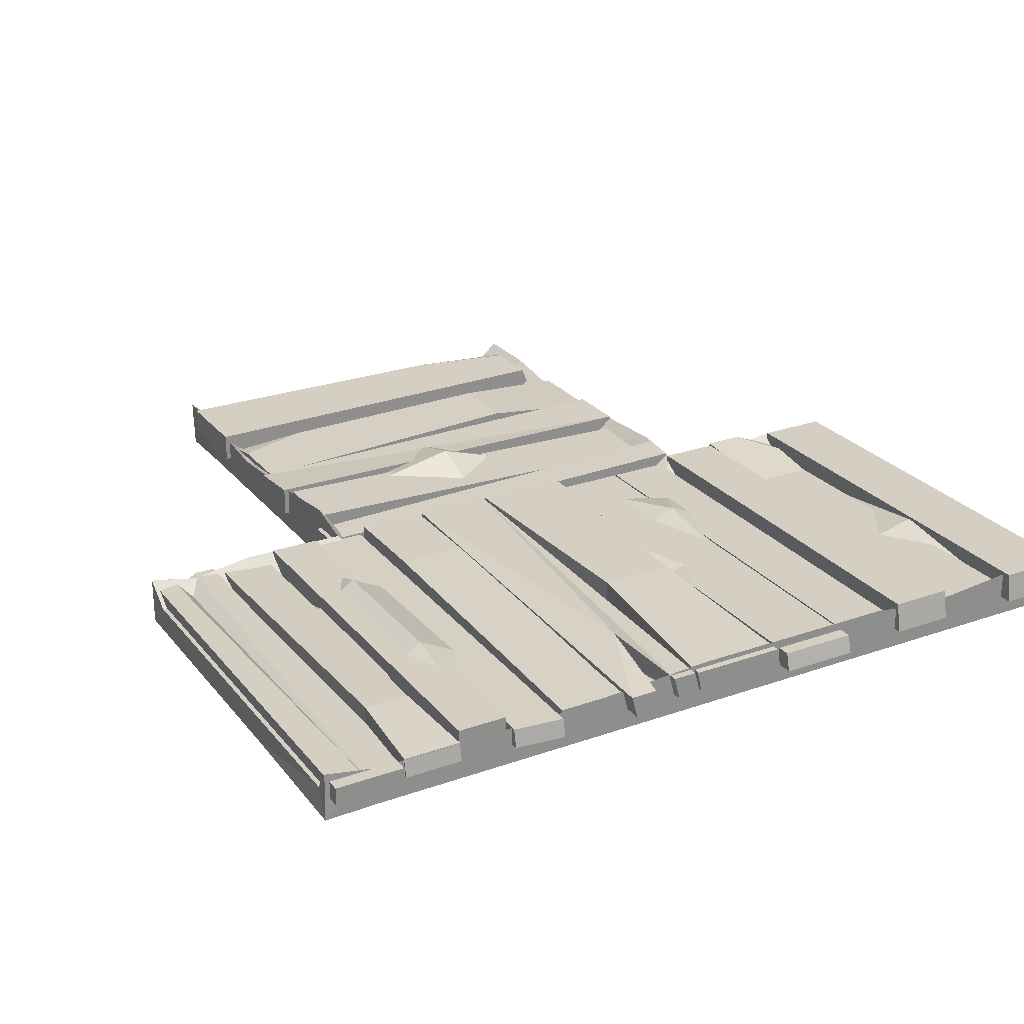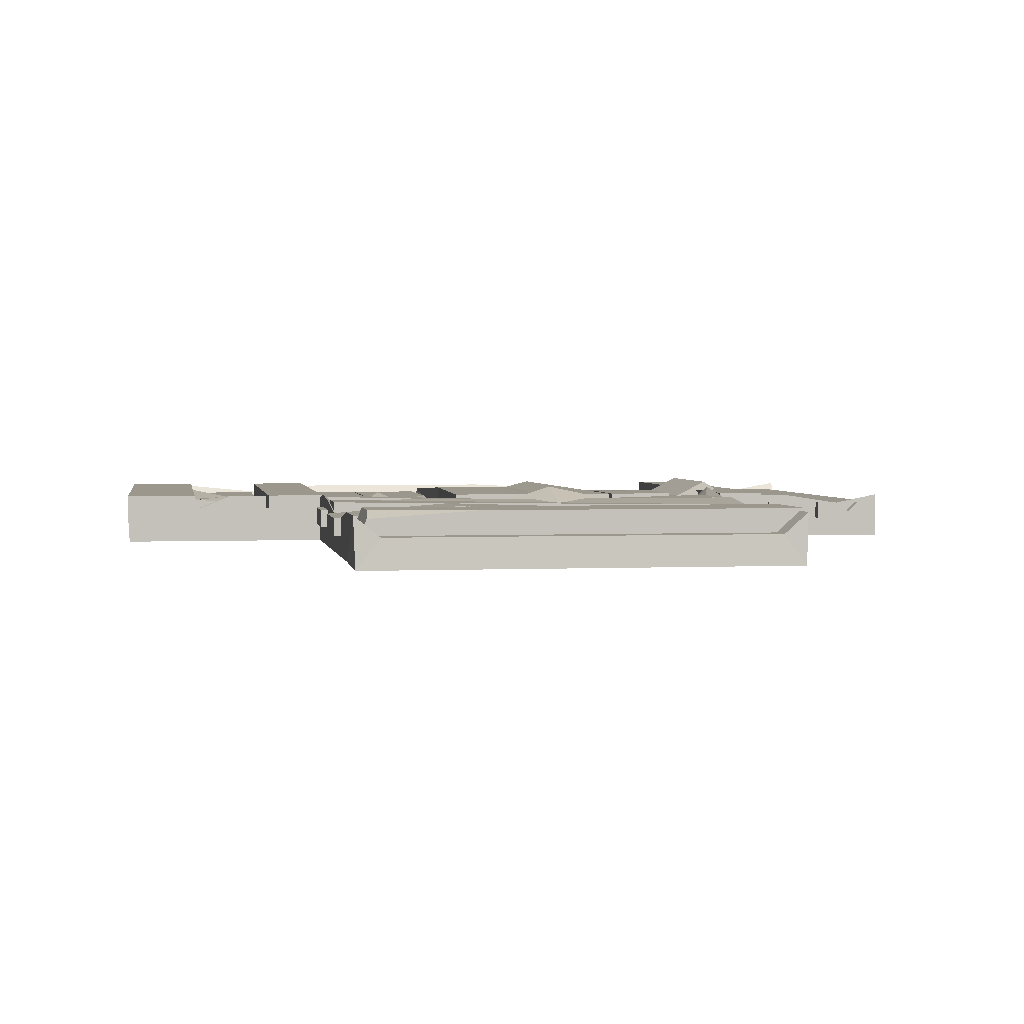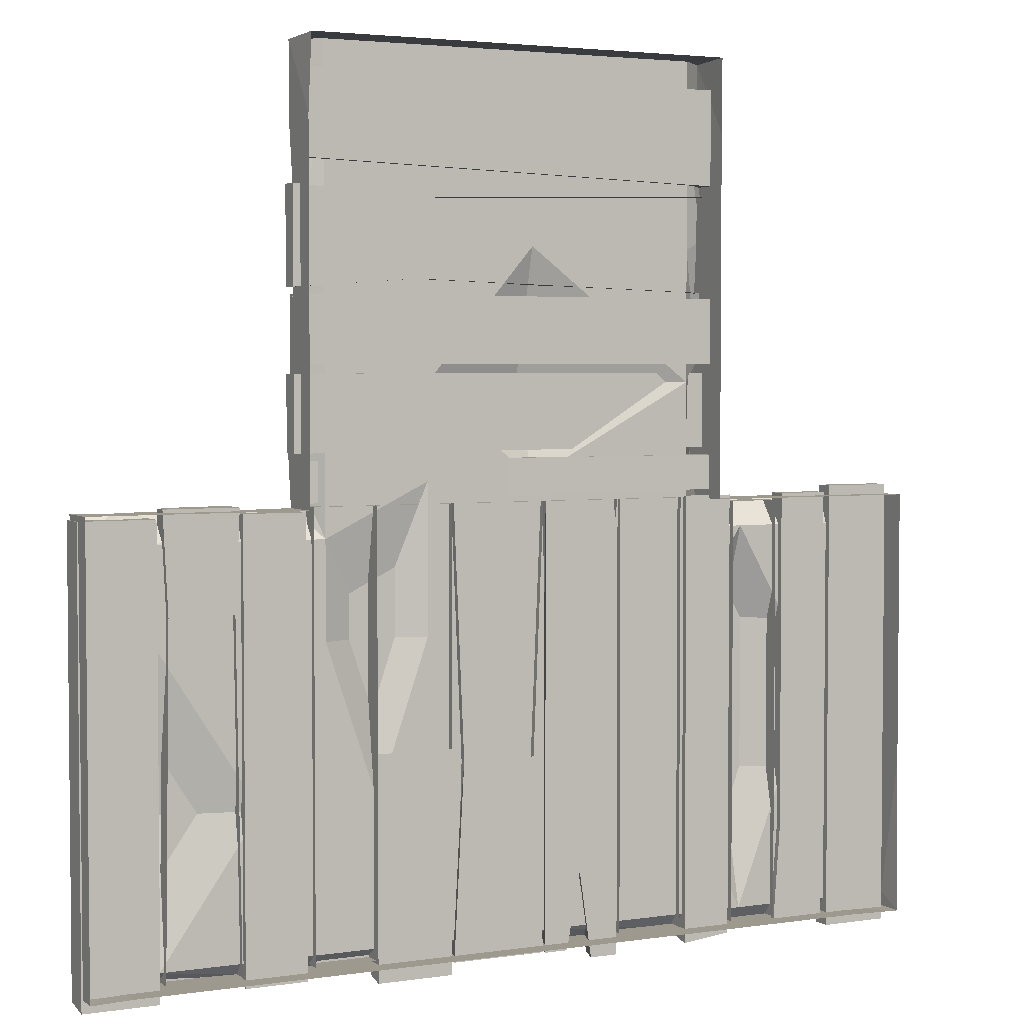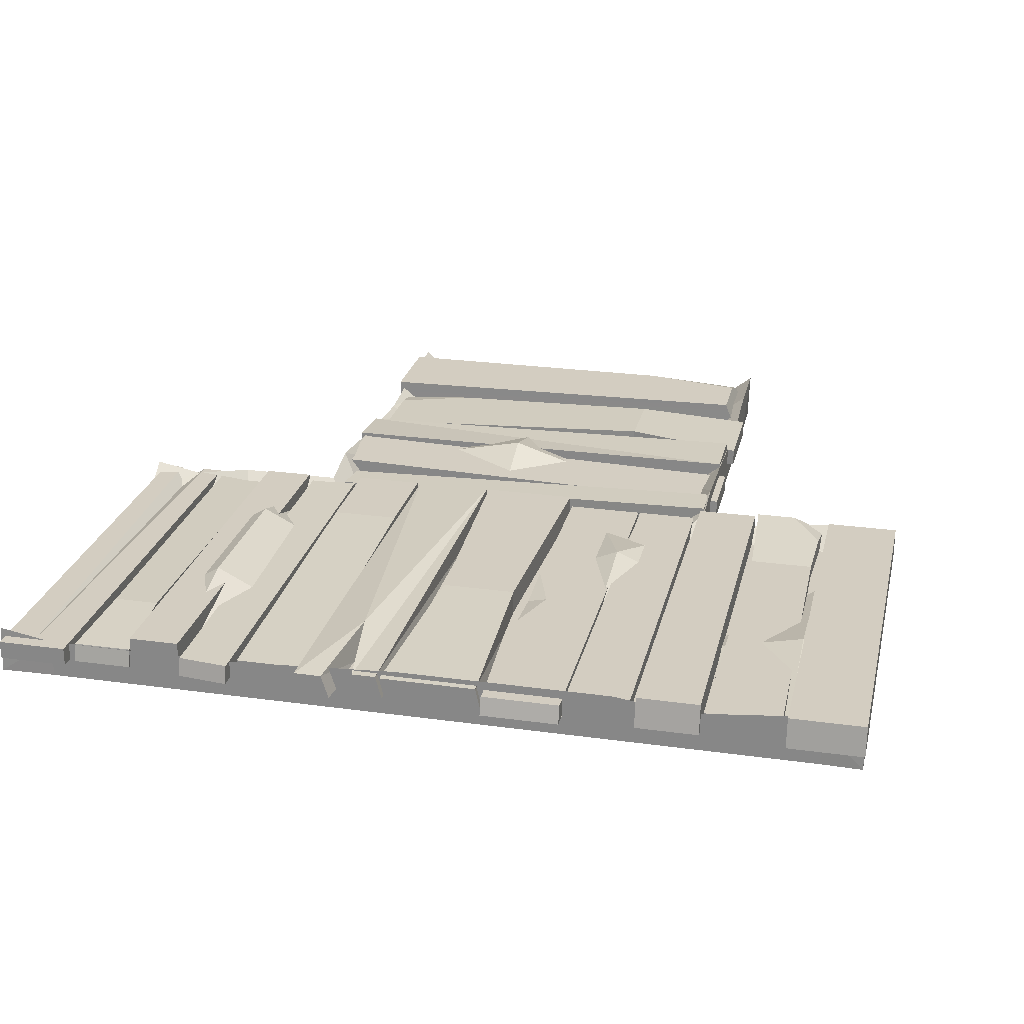
<metadata>
{"format":"obj","ext":"obj","renderer":"f3d","projection":"perspective","resolution":1024,"background":"white","views":[{"elev":25.6,"azim":150.5,"up":"+Y"},{"elev":2.6,"azim":-9.3,"up":"+Y"},{"elev":3.3,"azim":-26.8,"up":"+Z"},{"elev":24.8,"azim":-167.2,"up":"+Y"}]}
</metadata>
<code>
o Road_wood_2_Mesh.057
v -1.467 0.1704 -0.203
v 1.547 0.1704 -0.203
v 1.547 0.3742 -0.203
v -1.389 0.3742 -0.7676
v 1.547 0.3742 -0.8569
v -1.467 0.1704 -0.7676
v 1.547 0.1704 -0.8569
v -0.6547 0.3742 -0.203
v -1.408 0.3232 -0.203
v -1.389 0.3742 -0.3441
v -1.507 0.1704 -1.627
v 1.547 0.1704 -1.627
v -1.507 0.3742 -1.627
v 1.547 0.3379 -1.66
v -1.507 0.3742 -2.076
v 1.547 0.3742 -2.076
v -1.507 0.1704 -2.076
v 1.547 0.1704 -2.076
v -1.43 0.1704 -5.963
v -1.43 0.1704 -2.988
v -1.43 0.2952 -5.963
v -1.43 0.2952 -2.988
v -1.002 0.2952 -5.963
v -1.002 0.2952 -2.988
v -1.002 0.1704 -5.963
v -1.002 0.1704 -2.988
v -2.44 0.1704 -5.971
v -2.44 0.1704 -2.977
v -2.44 0.2952 -5.971
v -1.931 0.2952 -5.971
v -1.931 0.3723 -2.977
v -1.931 0.1704 -5.971
v -1.931 0.1704 -2.977
v -2.406 0.2952 -3.654
v -1.965 0.2952 -3.654
v -1.965 0.1704 -3.654
v -2.406 0.1704 -3.654
v -2.44 0.2814 -2.977
v -2.211 0.3723 -2.977
v -2.425 0.3376 -3.282
v -1.563 0.1704 -2.136
v 1.499 0.2494 -2.136
v -1.563 0.2952 -2.136
v 1.499 0.3742 -2.136
v -1.563 0.2952 -2.645
v 1.499 0.3742 -2.645
v -1.563 0.1704 -2.645
v 1.499 0.2494 -2.645
v -1.502 0.2494 -2.697
v 1.547 0.1704 -2.697
v -1.502 0.3742 -2.697
v 1.547 0.2952 -2.697
v -1.502 0.3742 -2.969
v 1.547 0.2952 -2.933
v -1.502 0.2494 -2.969
v 1.547 0.1704 -2.933
v -2.988 0.1704 -6.083
v -2.988 0.1704 -3.038
v -2.988 0.3742 -6.05
v -2.988 0.3742 -3.038
v -2.479 0.3742 -6.05
v -2.479 0.3742 -3.038
v -2.479 0.1704 -6.083
v -2.479 0.1704 -3.038
v 1.332 0.1704 -6.091
v 1.332 0.1704 -2.977
v 1.332 0.2952 -6.064
v 1.332 0.3314 -3.017
v 1.679 0.2952 -6.024
v 1.679 0.3314 -3.017
v 1.679 0.1704 -6.051
v 1.679 0.1704 -2.977
v 1.709 0.1704 -5.975
v 1.709 0.1704 -3.024
v 1.709 0.3742 -5.975
v 1.709 0.3742 -3.024
v 2.057 0.3742 -5.975
v 2.057 0.3742 -3.024
v 2.057 0.1704 -5.975
v 2.057 0.1704 -3.024
v -1.91 0.1704 -6.047
v -1.91 0.1704 -3.019
v -1.91 0.3742 -6.007
v -1.91 0.3742 -3.019
v -1.482 0.3742 -6.007
v -1.482 0.3742 -3.019
v -1.482 0.1704 -6.047
v -1.482 0.1704 -3.019
v -0.9893 0.1704 -6.117
v -0.9893 0.1704 -2.988
v -0.9893 0.2952 -6.083
v -0.9893 0.2952 -2.988
v -0.4564 0.2952 -6.083
v -0.4564 0.2952 -2.988
v -0.4564 0.1704 -6.117
v -0.4564 0.1704 -2.988
v -0.4564 0.1704 -4.607
v -0.9893 0.1704 -4.607
v -0.9893 0.2952 -4.607
v -0.4564 0.2952 -4.976
v -0.4564 0.2952 -4.202
v -0.4564 0.264 -4.607
v -0.5896 0.2952 -4.607
v -0.4406 0.1704 -6.036
v -0.4406 0.1704 -2.988
v -0.4083 0.3191 -6.036
v -0.4406 0.3742 -2.988
v 0.2549 0.3191 -6.036
v 0.2226 0.3742 -2.988
v 0.2226 0.1704 -6.036
v 0.2226 0.1704 -2.988
v 0.1488 0.3742 -4.7
v 0.1488 0.1704 -4.7
v -0.3669 0.1704 -4.7
v -0.3669 0.3742 -4.7
v 0.239 0.1704 -6.043
v 0.239 0.1704 -2.988
v 0.2813 0.3294 -6.043
v 0.239 0.3742 -2.988
v 0.8292 0.3294 -6.112
v 0.787 0.3742 -2.988
v 0.787 0.1704 -6.112
v 0.787 0.1704 -2.988
v 0.5356 0.4007 -5.415
v 0.6408 0.3294 -6.112
v 0.5897 0.1704 -6.112
v 0.5027 0.1704 -5.512
v 0.4045 0.1704 -6.043
v 0.4454 0.3294 -6.043
v 0.8117 0.1704 -5.969
v 0.8117 0.1704 -2.988
v 0.8117 0.2952 -5.969
v 0.8117 0.3742 -2.988
v 1.284 0.2952 -5.969
v 1.284 0.3742 -2.988
v 1.284 0.1704 -5.969
v 1.284 0.1704 -2.988
v 1.284 0.3742 -3.668
v 1.284 0.1704 -3.668
v 0.8117 0.1704 -3.668
v 0.8117 0.3742 -3.668
v 2.06 0.1704 -6.015
v 2.107 0.1704 -2.977
v 2.06 0.2952 -5.99
v 2.107 0.2952 -2.977
v 2.459 0.2952 -5.99
v 2.459 0.2952 -2.977
v 2.459 0.1704 -6.015
v 2.459 0.1704 -2.977
v 2.421 0.3282 -5.348
v 2.421 0.1704 -5.348
v 2.109 0.1704 -5.348
v 2.109 0.3282 -5.348
v -2.979 0.02546 -3
v 3.012 0.02546 -3
v -2.977 0.02546 -6
v 3.023 0.02546 -6
v -1.513 0.02546 -3
v -1.333 0.02546 -5.991
v 1.793 0.02546 -5.991
v -1.5 0 0
v 1.5 0 0
v -1.333 0.2108 -0.01213
v -1.333 0.2108 -3.197
v 1.349 0.2108 -0.01213
v 1.349 0.2108 -3.197
v -2.979 0.2108 -3.197
v 3.012 0.2108 -3.197
v -2.979 0.2108 -5.892
v 3.012 0.2108 -5.892
v 1.349 0.2108 -5.892
v -1.333 0.2108 -5.892
v -2.979 0.3555 -3
v -1.513 0.3555 -3
v -1.513 0.3555 -0.01213
v 1.512 0.3555 -3
v 3.012 0.3555 -3
v 1.512 0.3555 -0.01213
v 3.012 0.3555 -5.991
v 1.349 0.2891 -5.991
v -1.333 0.3555 -5.991
v -2.979 0.3555 -5.991
v 1.512 0.3555 -0.5087
v 1.512 0.02545 -0.5087
v -1.513 0.02545 -0.5087
v -1.513 0.3555 -0.5087
v -1.333 0.2108 -0.5355
v 1.349 0.2108 -0.5355
v 1.512 0.2821 -1.218
v 1.512 0.02546 -1.218
v -1.513 0.02546 -1.218
v -1.513 0.2622 -1.218
v -1.333 0.2108 -1.293
v 1.349 0.2108 -1.293
v 1.512 0.3555 -2.064
v 1.512 0.02546 -2.064
v -1.513 0.3555 -2.064
v -1.333 0.2108 -2.197
v 1.349 0.2108 -2.197
v 1.512 0.4372 -2.667
v 1.512 0.02546 -2.667
v -1.513 0.02546 -2.667
v -1.513 0.396 -2.667
v 1.349 0.2108 -2.841
v 2.677 0.2891 -3
v 2.165 0.2108 -3.197
v 2.641 0.2108 -5.892
v 2.641 0.2891 -5.991
v 2.641 0.02546 -5.991
v 2.677 0.02546 -3
v 2.248 0.3555 -3
v 2.165 0.2108 -5.892
v 2.165 0.2891 -5.991
v 1.913 0.3555 -3
v 1.793 0.2108 -3.197
v 1.793 0.2108 -5.892
v 1.793 0.2891 -5.991
v -1.918 0.2807 -3
v -1.788 0.2108 -3.197
v -1.788 0.2108 -5.892
v -1.788 0.2891 -5.991
v -2.7 0.02546 -5.991
v -2.731 0.02546 -3
v -2.525 0.3555 -3
v -2.469 0.2108 -3.197
v -2.469 0.2108 -5.892
v -2.469 0.3555 -5.991
v -2.731 0.2876 -3
v -2.7 0.2108 -5.892
v -2.7 0.2891 -5.991
v -0.6111 0.2108 -1.293
v -0.6111 0.2108 -2.197
v -0.6111 0.2108 -2.841
v -0.9744 0.2108 -5.892
v -0.9744 0.3555 -5.991
v -0.6111 0.2108 -5.892
v -0.6111 0.3555 -5.991
v -0.6111 0.02546 -5.991
v -0.6111 0.2108 -0.01213
v 0.1602 0.2108 -1.293
v 0.1602 0.46 -2.197
v 0.1602 0.2108 -2.841
v 0.1602 0.2108 -5.892
v 0.1602 0.3555 -5.991
v 0.1602 0.02546 -5.991
v -2.979 0.02546 -4.918
v -2.979 0.2108 -4.918
v -2.469 0.356 -4.918
v -1.788 0.2108 -4.918
v -0.9744 0.2108 -4.918
v 1.349 0.2108 -4.918
v 1.793 0.4386 -4.918
v 2.165 0.2108 -4.918
v 3.012 0.2108 -4.918
v 3.012 0.02546 -4.918
v 3.012 0.2108 -3.861
v 2.165 0.2108 -3.861
v 1.793 0.4386 -3.861
v 1.349 0.2108 -3.861
v -0.6111 0.2108 -3.861
v -0.9744 0.3643 -3.861
v -1.333 0.2108 -3.861
v -2.469 0.2108 -3.861
v -2.979 0.2108 -3.861
v -2.979 0.02546 -3.861
v 3.012 0.02546 -3.861
v 1.512 0.02546 -3
v -1.513 0.02546 -2.064
v 2.507 0.1704 -6.083
v 2.507 0.1704 -2.931
v 2.507 0.2952 -6.083
v 2.507 0.2952 -2.931
v 2.981 0.2952 -6.083
v 2.981 0.2952 -2.931
v 2.981 0.1704 -6.083
v 2.981 0.1704 -2.931
v 2.76 0.2218 -2.931
v 2.76 0.2952 -6.083
v 2.76 0.1704 -6.083
v 2.76 0.1704 -2.931
v 2.84 0.2952 -2.931
v 2.84 0.1704 -2.931
v 2.651 0.2952 -2.931
v 2.651 0.1704 -2.931
v -1.563 0.1704 -0.9328
v 1.455 0.1704 -0.9328
v -1.563 0.2952 -0.9328
v -1.563 0.2952 -1.587
v 1.455 0.2952 -1.587
v -1.563 0.1704 -1.587
v 1.455 0.1704 -1.587
v -0.7018 0.3674 -0.9974
v -0.7018 0.3674 -1.522
v -0.7018 0.1704 -1.522
v -0.7018 0.1704 -0.9974
v 1.455 0.264 -0.9328
v 1.455 0.2952 -1.096
v 0.9155 0.3133 -0.9489
f 5 7 4
f 4 7 6
f 7 2 6
f 6 2 1
f 2 7 3
f 3 7 5
f 10 9 8
f 1 8 9
f 10 8 4
f 4 1 10
f 10 1 9
f 4 8 5
f 5 8 3
f 6 1 4
f 1 2 8
f 8 2 3
f 12 14 11
f 11 14 13
f 13 14 15
f 15 14 16
f 15 16 17
f 17 16 18
f 17 18 11
f 11 18 12
f 12 18 14
f 14 18 16
f 17 11 15
f 15 11 13
f 19 20 21
f 21 20 22
f 21 22 23
f 23 22 24
f 23 24 25
f 25 24 26
f 20 26 22
f 22 26 24
f 25 19 23
f 23 19 21
f 27 37 29
f 29 37 34
f 29 34 30
f 30 34 35
f 30 35 32
f 32 35 36
f 32 27 30
f 30 27 29
f 36 35 33
f 33 35 31
f 37 36 28
f 28 36 33
f 40 38 39
f 34 37 40
f 40 37 28
f 28 33 39
f 39 33 31
f 34 40 35
f 28 39 38
f 40 28 38
f 35 39 31
f 35 40 39
f 41 42 43
f 43 42 44
f 43 44 45
f 45 44 46
f 46 48 45
f 45 48 47
f 47 48 41
f 41 48 42
f 42 48 44
f 44 48 46
f 47 41 45
f 45 41 43
f 50 52 49
f 49 52 51
f 52 54 51
f 51 54 53
f 53 54 55
f 55 54 56
f 55 56 49
f 49 56 50
f 50 56 52
f 52 56 54
f 55 49 53
f 53 49 51
f 57 58 59
f 59 58 60
f 59 60 61
f 61 60 62
f 62 64 61
f 61 64 63
f 63 64 57
f 57 64 58
f 58 64 60
f 60 64 62
f 63 57 61
f 61 57 59
f 66 68 65
f 65 68 67
f 67 68 69
f 69 68 70
f 69 70 71
f 71 70 72
f 72 66 71
f 71 66 65
f 66 72 68
f 68 72 70
f 65 67 71
f 71 67 69
f 73 74 75
f 75 74 76
f 75 76 77
f 77 76 78
f 77 78 79
f 79 78 80
f 74 80 76
f 76 80 78
f 79 73 77
f 77 73 75
f 81 82 83
f 83 82 84
f 83 84 85
f 85 84 86
f 86 88 85
f 85 88 87
f 87 88 81
f 81 88 82
f 82 88 84
f 84 88 86
f 87 81 85
f 85 81 83
f 89 98 91
f 91 98 99
f 103 102 100
f 95 97 89
f 89 97 98
f 90 96 92
f 92 96 94
f 95 89 93
f 93 89 91
f 99 98 92
f 92 98 90
f 99 92 101
f 101 92 94
f 102 101 97
f 97 100 102
f 99 100 91
f 91 100 93
f 103 101 102
f 101 103 99
f 100 99 103
f 97 101 96
f 96 101 94
f 93 100 95
f 95 100 97
f 104 114 106
f 106 114 115
f 115 112 106
f 106 112 108
f 112 113 108
f 108 113 110
f 110 113 104
f 104 113 114
f 105 111 107
f 107 111 109
f 104 106 110
f 110 106 108
f 112 109 113
f 113 109 111
f 115 114 107
f 107 114 105
f 112 115 109
f 109 115 107
f 116 117 118
f 118 117 119
f 121 123 120
f 120 123 122
f 117 123 119
f 119 123 121
f 125 124 120
f 120 124 121
f 126 125 122
f 122 125 120
f 122 123 126
f 123 127 126
f 116 128 117
f 128 127 117
f 129 128 118
f 118 128 116
f 124 119 121
f 124 125 127
f 127 125 126
f 128 129 127
f 127 129 124
f 118 119 129
f 119 124 129
f 130 140 132
f 132 140 141
f 132 141 134
f 134 141 138
f 138 139 134
f 134 139 136
f 131 137 133
f 133 137 135
f 136 130 134
f 134 130 132
f 138 135 139
f 139 135 137
f 141 140 133
f 133 140 131
f 138 141 135
f 135 141 133
f 142 152 144
f 144 152 153
f 144 153 146
f 146 153 150
f 150 151 146
f 146 151 148
f 151 152 148
f 148 152 142
f 143 149 145
f 145 149 147
f 148 142 146
f 146 142 144
f 150 147 151
f 151 147 149
f 152 151 143
f 143 151 149
f 153 152 145
f 145 152 143
f 153 145 150
f 150 145 147
f 156 246 169
f 169 246 247
f 254 255 170
f 170 255 157
f 252 216 251
f 251 216 171
f 172 250 234
f 247 229 169
f 223 228 154
f 154 228 173
f 225 167 228
f 228 167 173
f 167 154 173
f 158 202 174
f 174 202 203
f 161 163 175
f 164 174 203
f 210 214 267
f 267 214 176
f 155 168 177
f 166 176 215
f 215 176 214
f 166 204 176
f 176 204 200
f 165 162 178
f 267 176 201
f 201 176 200
f 171 216 180
f 180 216 217
f 170 157 179
f 160 180 217
f 172 234 181
f 181 234 235
f 159 181 235
f 229 230 169
f 169 230 182
f 222 156 230
f 230 156 182
f 156 169 182
f 162 184 178
f 178 184 183
f 186 185 175
f 175 185 161
f 187 186 163
f 163 186 175
f 231 187 163
f 188 165 183
f 183 165 178
f 190 189 184
f 184 189 183
f 191 185 192
f 192 185 186
f 193 192 187
f 187 192 186
f 231 193 187
f 194 188 189
f 189 188 183
f 190 196 189
f 189 196 195
f 197 268 192
f 192 268 191
f 198 197 193
f 193 197 192
f 232 198 231
f 231 198 193
f 199 194 195
f 195 194 189
f 196 201 195
f 195 201 200
f 203 202 197
f 197 202 268
f 164 203 198
f 198 203 197
f 164 198 233
f 233 198 232
f 204 199 200
f 200 199 195
f 206 205 168
f 168 205 177
f 253 254 207
f 207 254 170
f 207 170 208
f 208 170 179
f 209 208 157
f 157 208 179
f 210 155 205
f 205 155 177
f 206 211 205
f 212 253 207
f 213 212 208
f 208 212 207
f 209 213 208
f 211 210 205
f 215 214 206
f 206 214 211
f 252 253 216
f 216 253 212
f 217 216 213
f 213 216 212
f 209 160 213
f 213 160 217
f 214 210 211
f 164 219 174
f 174 219 218
f 220 249 172
f 172 249 250
f 220 172 221
f 221 172 181
f 222 221 159
f 159 221 181
f 223 158 218
f 218 158 174
f 219 225 218
f 218 225 224
f 248 249 226
f 226 249 220
f 227 226 221
f 221 226 220
f 222 227 221
f 224 223 218
f 225 228 224
f 247 248 229
f 229 248 226
f 229 226 230
f 230 226 227
f 222 230 227
f 228 223 224
f 234 250 236
f 235 234 237
f 237 234 236
f 159 235 238
f 238 235 237
f 240 231 239
f 239 231 163
f 241 232 240
f 240 232 231
f 233 232 242
f 242 232 241
f 236 250 243
f 243 250 251
f 237 236 244
f 244 236 243
f 245 238 244
f 244 238 237
f 163 161 239
f 188 240 165
f 165 240 239
f 194 240 188
f 241 240 199
f 199 240 194
f 204 242 199
f 199 242 241
f 166 242 204
f 243 251 171
f 244 243 180
f 180 243 171
f 160 245 180
f 180 245 244
f 161 162 239
f 239 162 165
f 264 265 167
f 167 265 154
f 167 225 264
f 263 264 225
f 263 225 219
f 263 219 262
f 262 219 164
f 262 164 261
f 261 164 233
f 260 261 233
f 259 260 242
f 242 260 233
f 259 242 166
f 166 215 259
f 259 215 258
f 258 215 257
f 257 215 206
f 256 257 168
f 168 257 206
f 155 266 168
f 168 266 256
f 254 253 256
f 256 253 257
f 253 252 257
f 257 252 258
f 259 258 251
f 251 258 252
f 250 260 251
f 251 260 259
f 250 261 260
f 250 262 261
f 250 249 262
f 262 249 263
f 249 248 263
f 248 247 263
f 263 247 264
f 247 246 264
f 264 246 265
f 256 266 254
f 254 266 255
f 269 270 271
f 271 270 272
f 272 283 271
f 271 283 278
f 273 274 275
f 275 274 276
f 279 284 269
f 269 284 270
f 270 284 272
f 272 284 283
f 279 269 278
f 278 269 271
f 278 277 281
f 279 282 280
f 280 282 277
f 277 282 281
f 278 281 273
f 273 281 274
f 275 279 273
f 273 279 278
f 276 282 275
f 275 282 279
f 281 282 274
f 274 282 276
f 278 283 277
f 279 280 284
f 283 284 277
f 277 284 280
f 285 295 287
f 287 295 292
f 287 292 288
f 288 292 293
f 293 294 288
f 288 294 290
f 290 294 285
f 285 294 295
f 290 285 288
f 288 285 287
f 293 289 294
f 294 289 291
f 298 296 297
f 295 286 298
f 298 286 296
f 297 291 289
f 292 298 293
f 293 298 289
f 289 298 297
f 292 295 298
f 291 297 286
f 286 297 296

</code>
